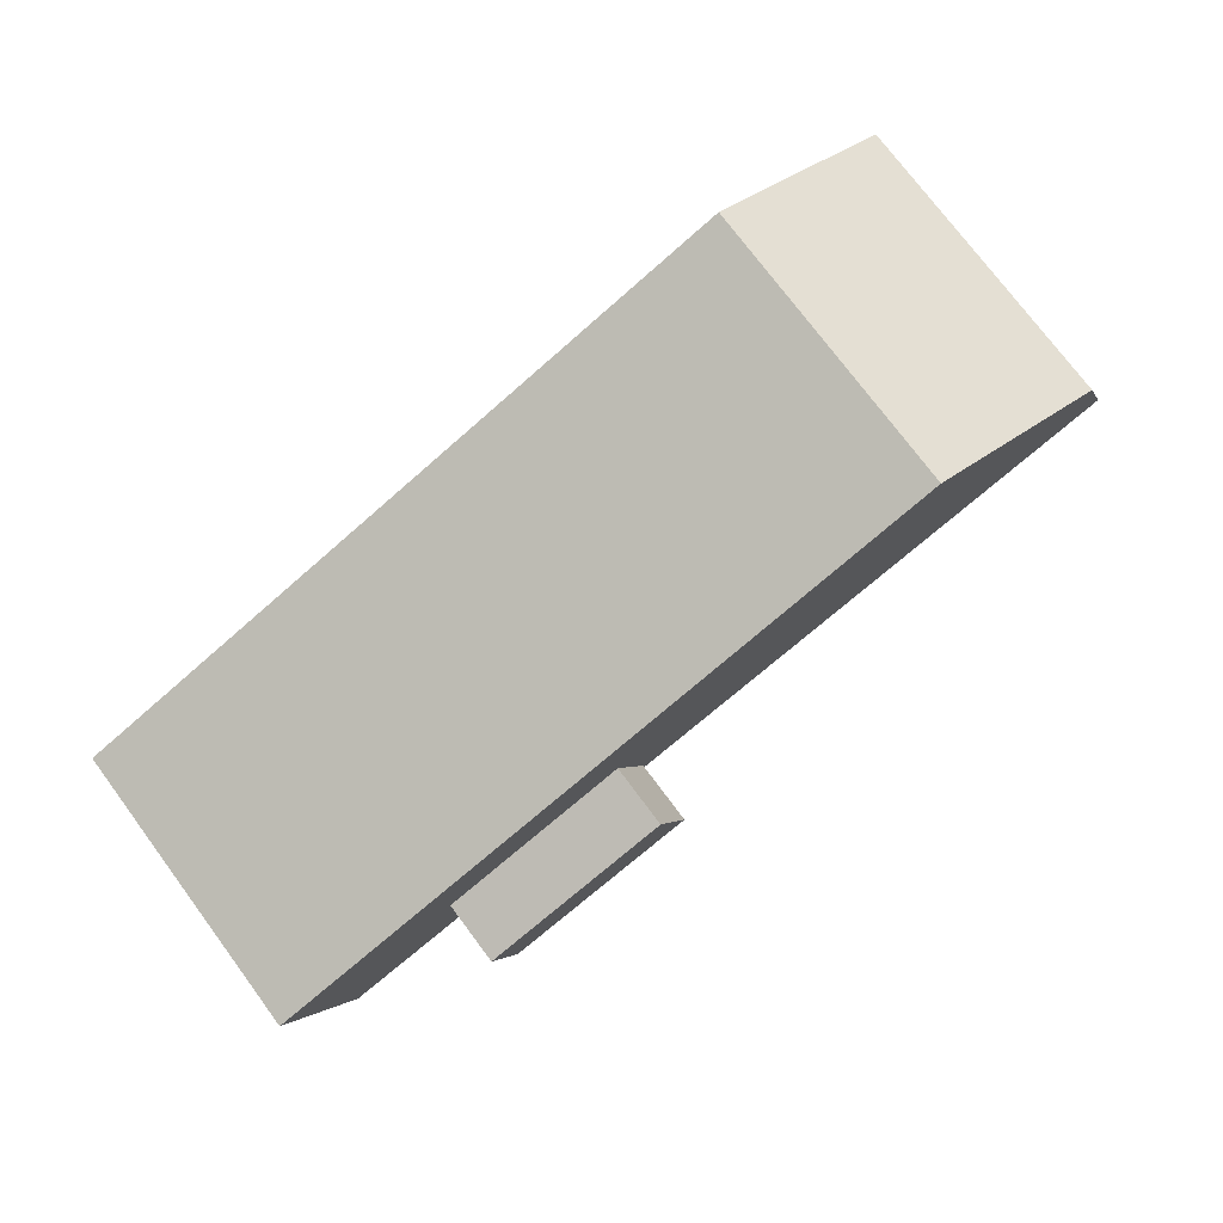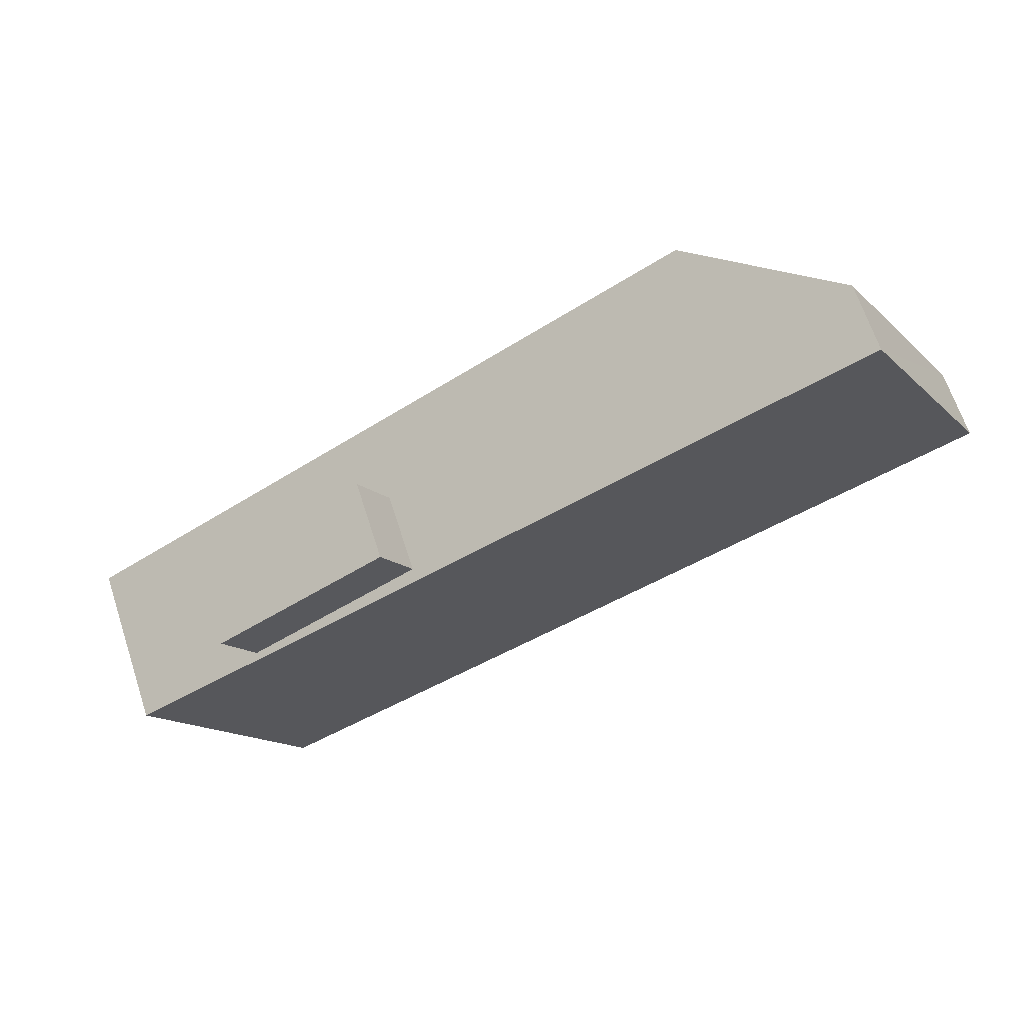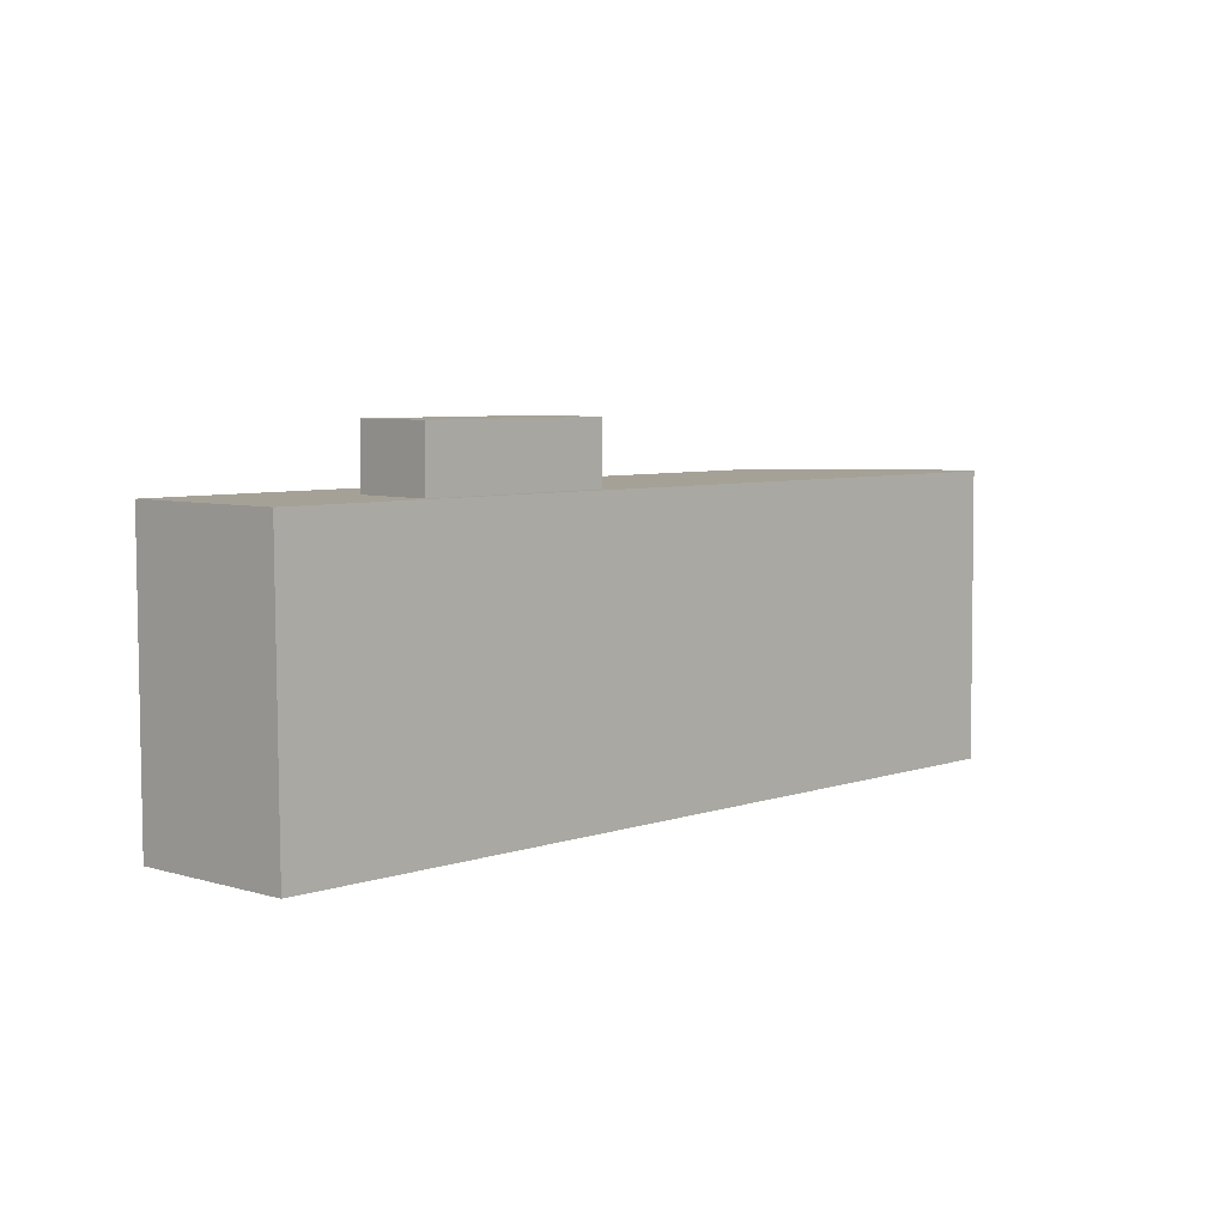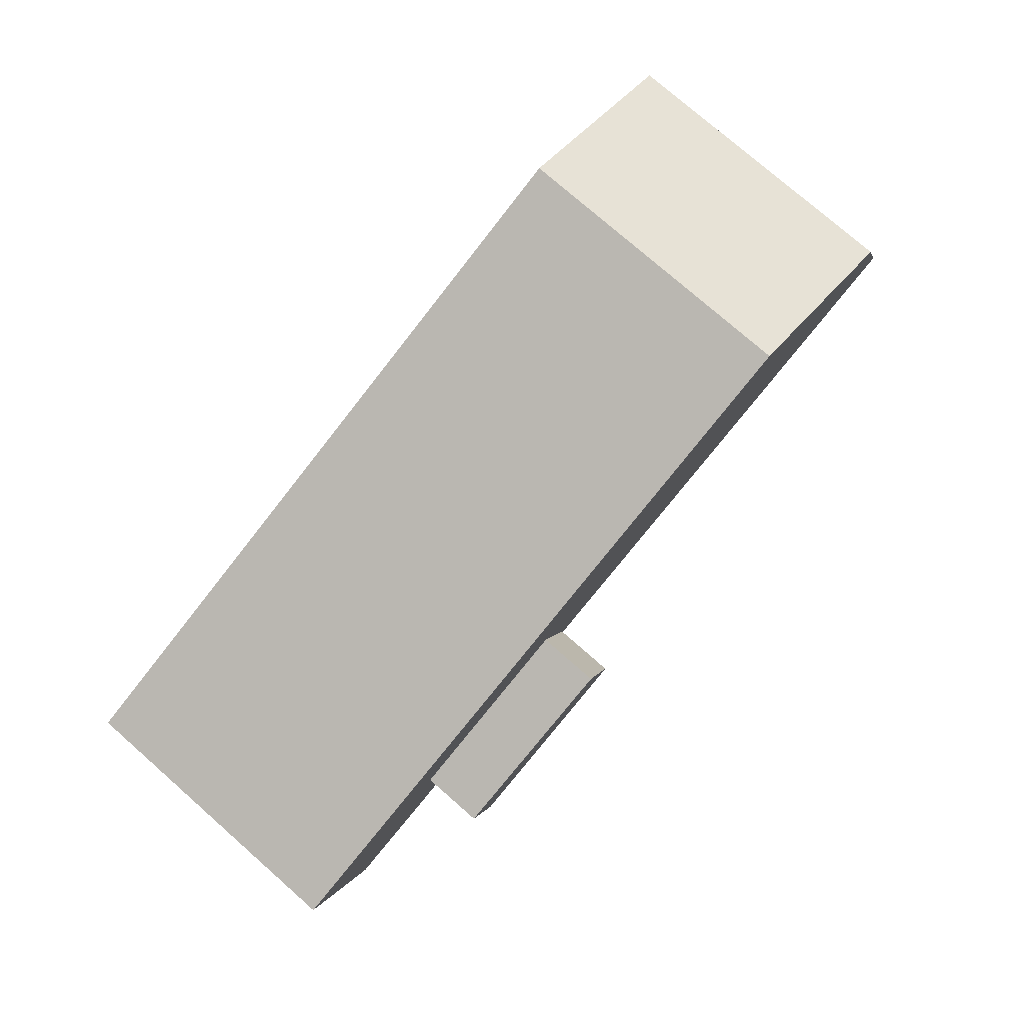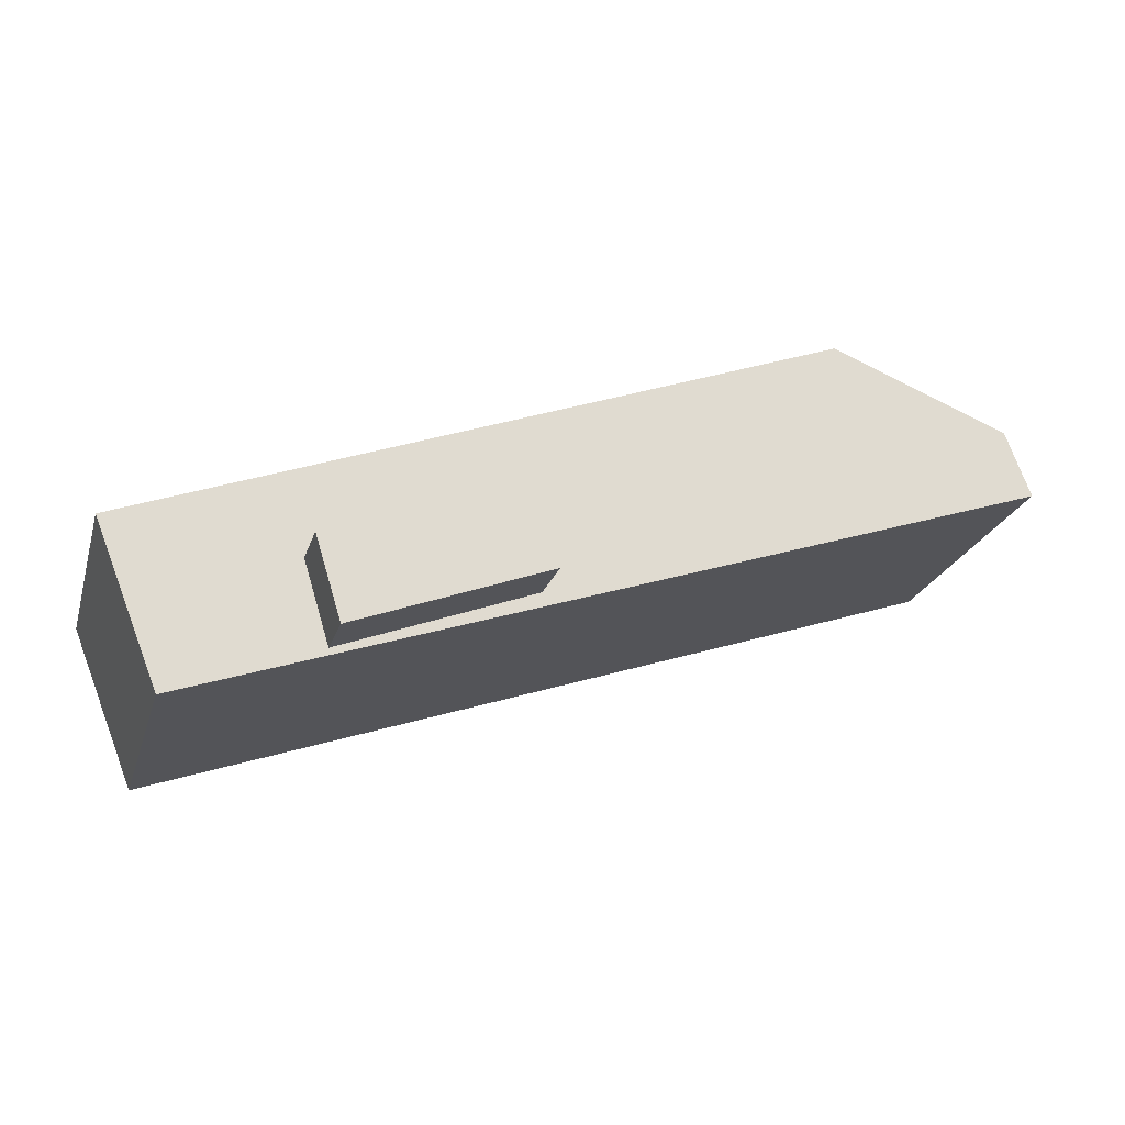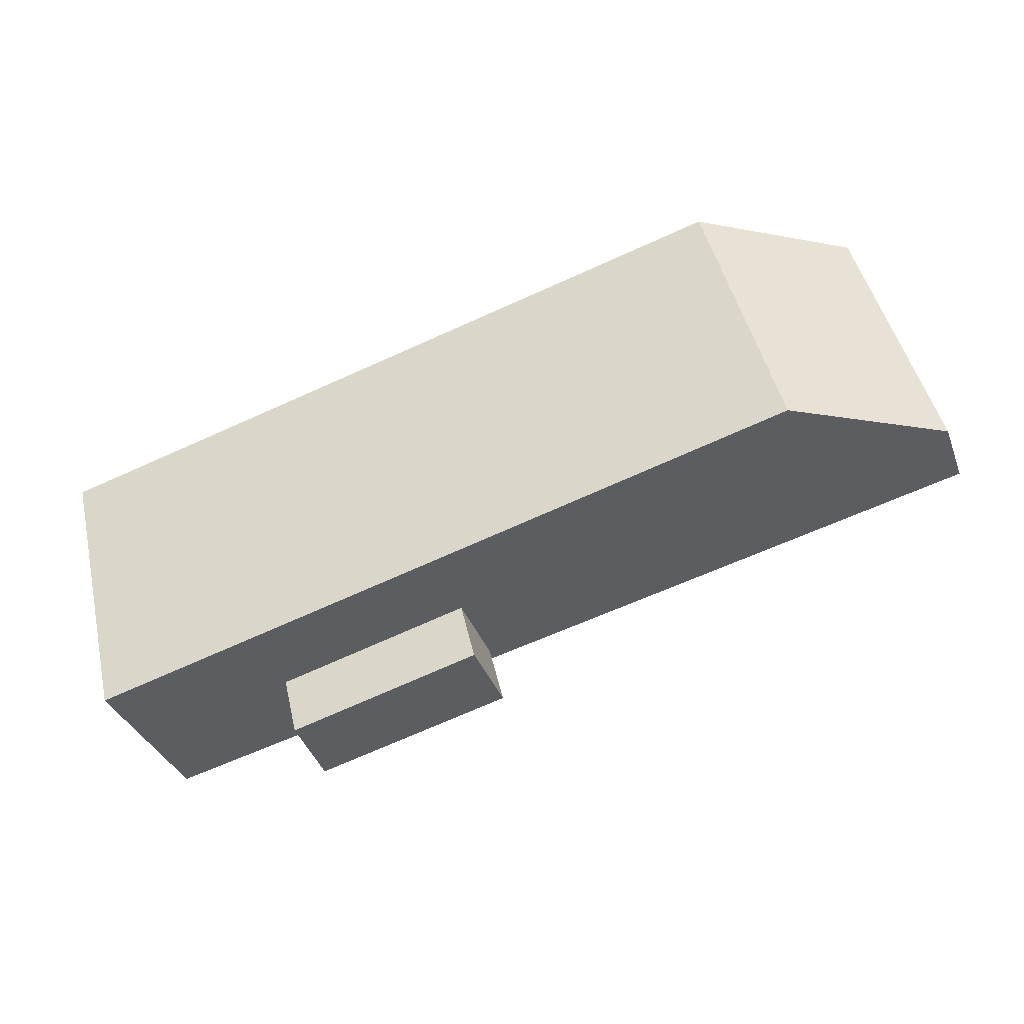
<metadata>
{"format":"obj","ext":"obj","renderer":"f3d","projection":"perspective","resolution":1024,"background":"white","views":[{"elev":75.5,"azim":-36.7,"up":"+Y"},{"elev":-14.4,"azim":28.4,"up":"+Y"},{"elev":6.1,"azim":-26.5,"up":"+Z"},{"elev":77.1,"azim":-48.8,"up":"+Y"},{"elev":-22.0,"azim":-15.3,"up":"+Y"},{"elev":47.3,"azim":-13.0,"up":"+Y"}]}
</metadata>
<code>
v  2.018e+05 4.457e+05 12.26
v  2.018e+05 4.457e+05 12.26
v  2.019e+05 4.457e+05 12.26
v  2.019e+05 4.457e+05 12.26
v  2.019e+05 4.457e+05 12.26
o IndexedFaceSet
g IndexedFaceSet
f 1 2 3
f 3 5 4
f 5 3 2
v  2.018e+05 4.457e+05 -0.5244
v  2.018e+05 4.457e+05 12.26
v  2.019e+05 4.457e+05 -0.5244
v  2.019e+05 4.457e+05 12.26
o IndexedFaceSet__1_0
g IndexedFaceSet__1_0
f 7 9 8
f 8 6 7
v  2.019e+05 4.457e+05 -0.5244
v  2.019e+05 4.457e+05 12.26
v  2.019e+05 4.457e+05 -0.5244
v  2.019e+05 4.457e+05 12.26
o IndexedFaceSet__2_0
g IndexedFaceSet__2_0
f 11 13 10
f 12 10 13
v  2.019e+05 4.457e+05 -0.5244
v  2.019e+05 4.457e+05 12.26
v  2.019e+05 4.457e+05 12.26
v  2.019e+05 4.457e+05 -0.5244
o IndexedFaceSet__3_0
g IndexedFaceSet__3_0
f 15 16 14
f 17 14 16
v  2.018e+05 4.457e+05 12.26
v  2.018e+05 4.457e+05 -0.5244
v  2.019e+05 4.457e+05 12.26
v  2.019e+05 4.457e+05 -0.5244
o IndexedFaceSet__4_0
g IndexedFaceSet__4_0
f 20 18 19
f 19 21 20
v  2.018e+05 4.457e+05 -0.5244
v  2.018e+05 4.457e+05 12.26
v  2.018e+05 4.457e+05 12.26
v  2.018e+05 4.457e+05 -0.5244
o IndexedFaceSet__5_0
g IndexedFaceSet__5_0
f 22 25 24
f 24 23 22
v  2.018e+05 4.457e+05 14.95
v  2.018e+05 4.457e+05 14.95
v  2.018e+05 4.457e+05 14.95
v  2.018e+05 4.457e+05 14.95
o IndexedFaceSet__6_0
g IndexedFaceSet__6_0
f 26 27 29
f 29 28 26
v  2.018e+05 4.457e+05 11.39
v  2.018e+05 4.457e+05 14.95
v  2.018e+05 4.457e+05 11.39
v  2.018e+05 4.457e+05 14.95
o IndexedFaceSet__7_0
g IndexedFaceSet__7_0
f 31 33 32
f 32 30 31
v  2.018e+05 4.457e+05 11.39
v  2.018e+05 4.457e+05 14.95
v  2.018e+05 4.457e+05 11.39
v  2.018e+05 4.457e+05 14.95
o IndexedFaceSet__8_0
g IndexedFaceSet__8_0
f 35 37 36
f 36 34 35
v  2.018e+05 4.457e+05 11.39
v  2.018e+05 4.457e+05 14.95
v  2.018e+05 4.457e+05 11.39
v  2.018e+05 4.457e+05 14.95
o IndexedFaceSet__9_0
g IndexedFaceSet__9_0
f 41 39 40
f 38 40 39
v  2.018e+05 4.457e+05 11.39
v  2.018e+05 4.457e+05 14.95
v  2.018e+05 4.457e+05 11.39
v  2.018e+05 4.457e+05 14.95
o IndexedFaceSet__10_0
g IndexedFaceSet__10_0
f 42 44 45
f 45 43 42

</code>
